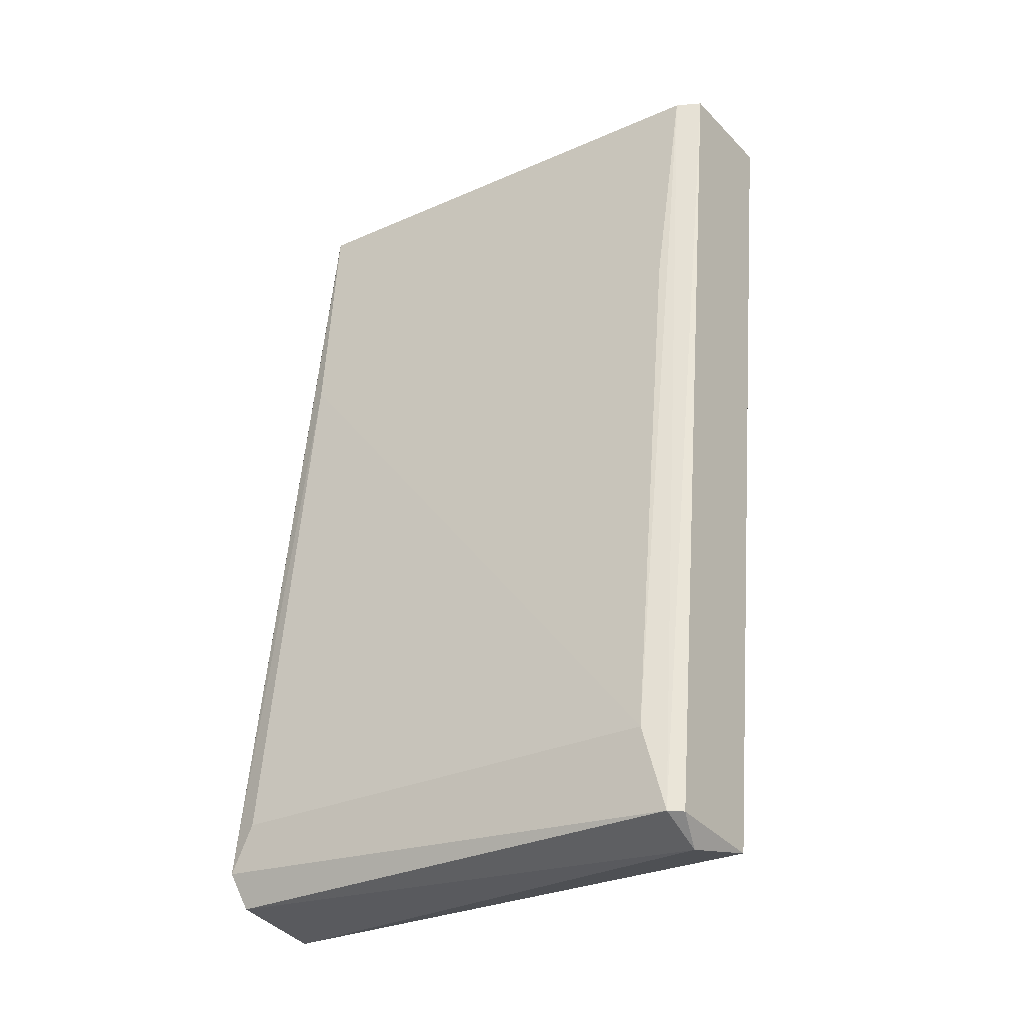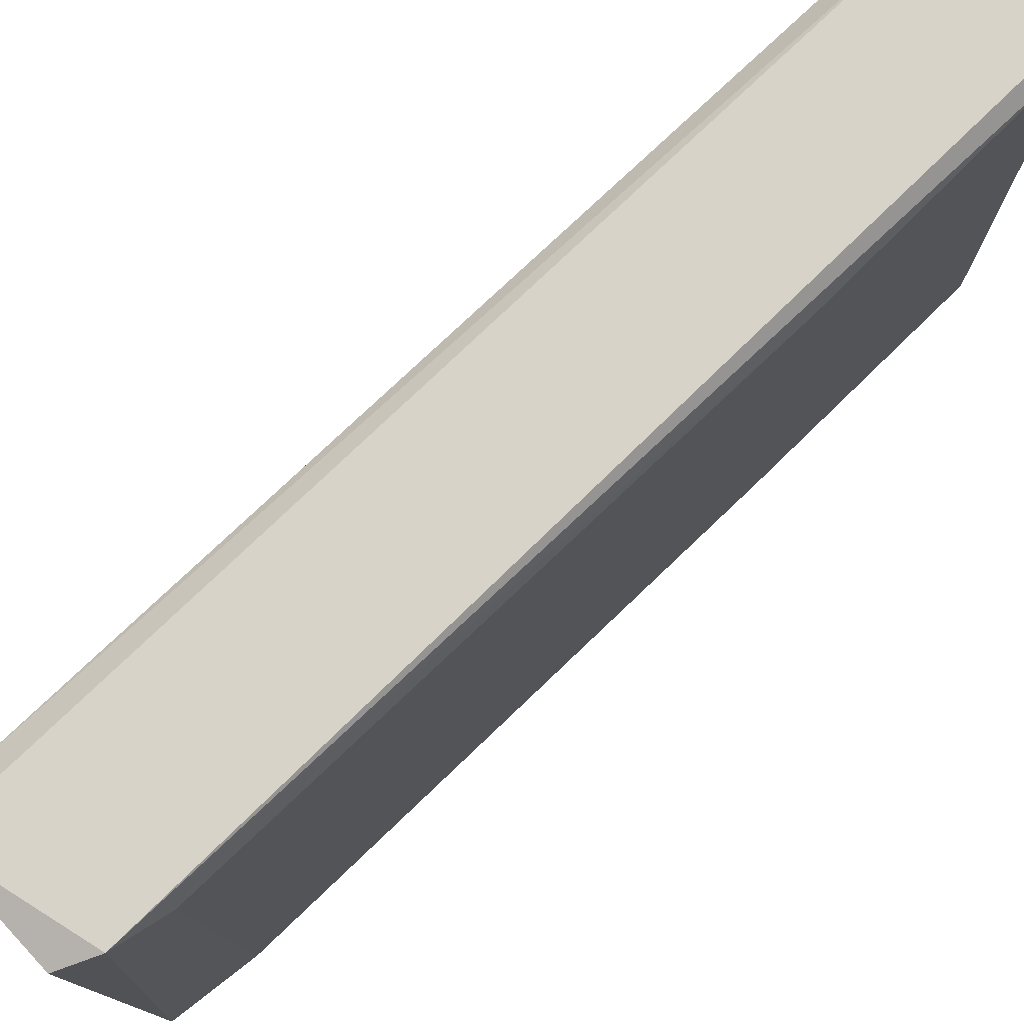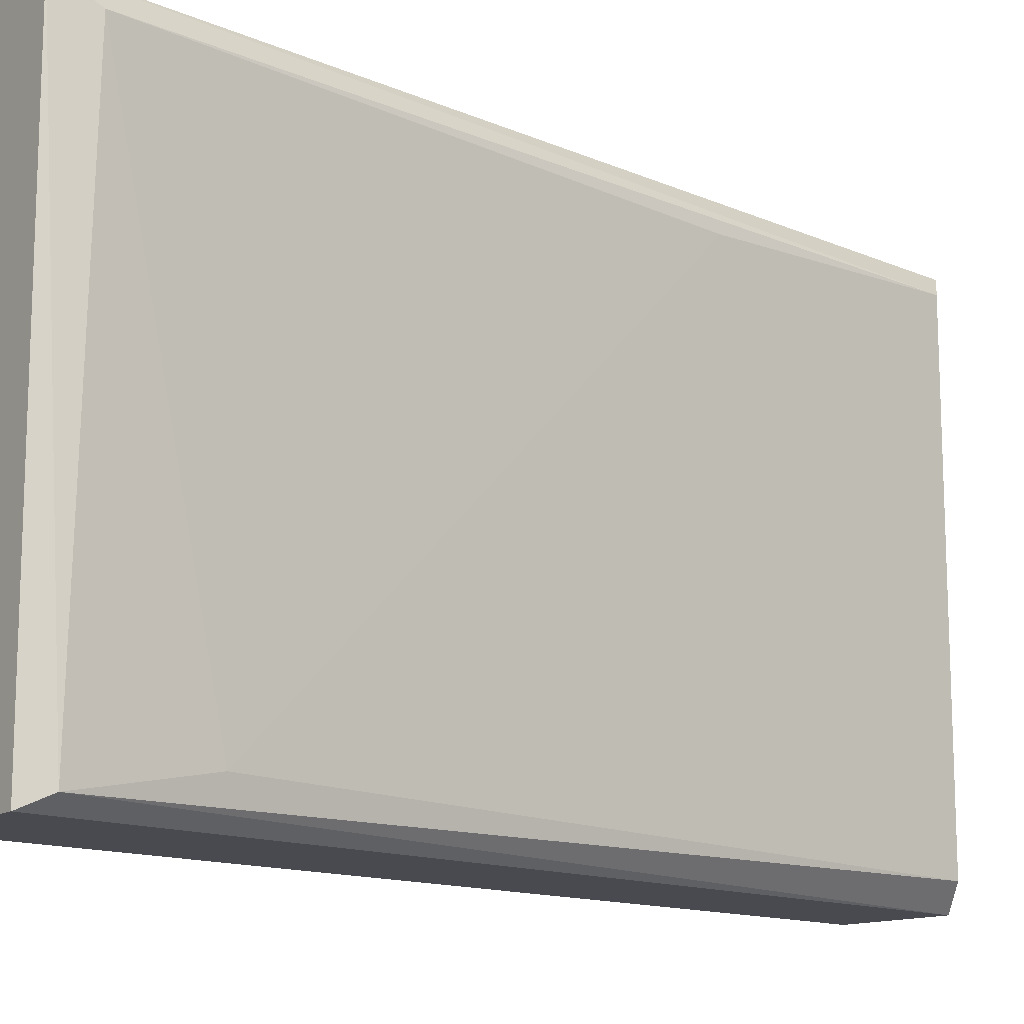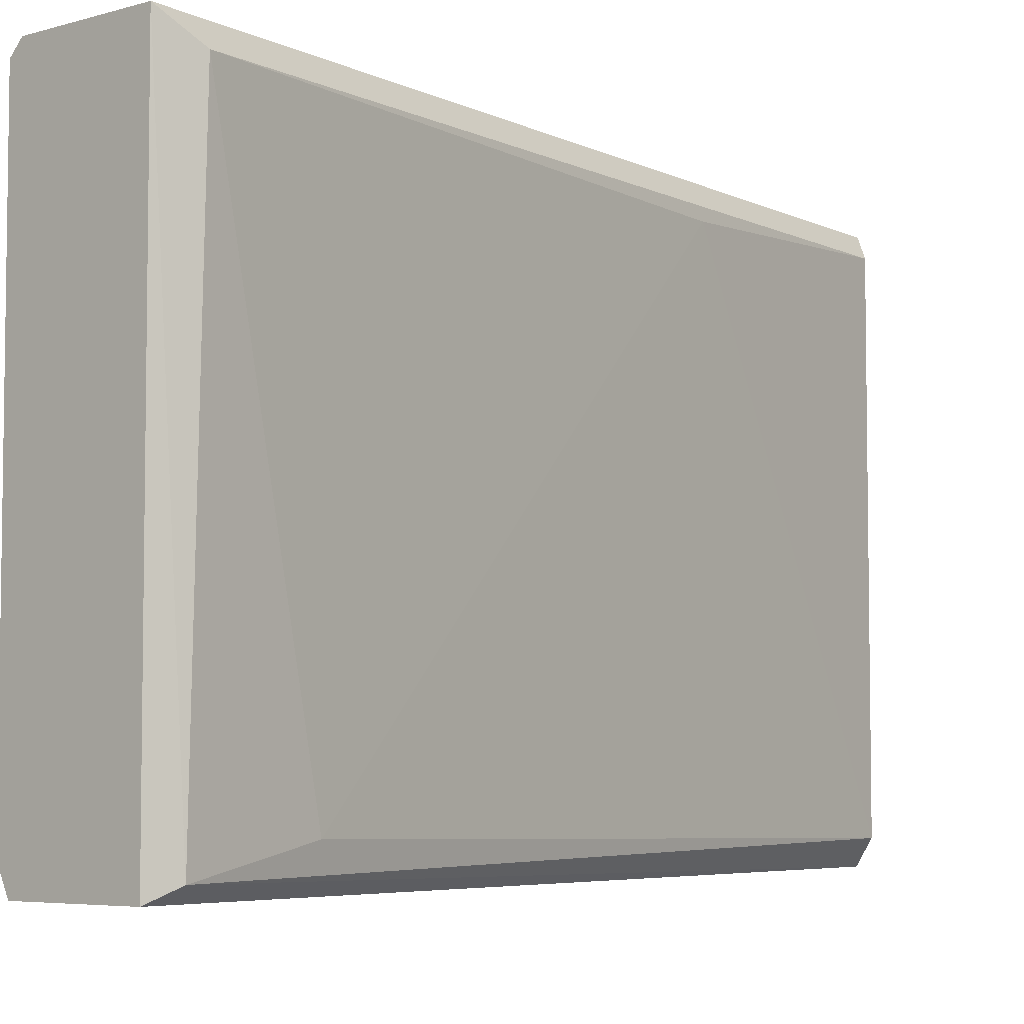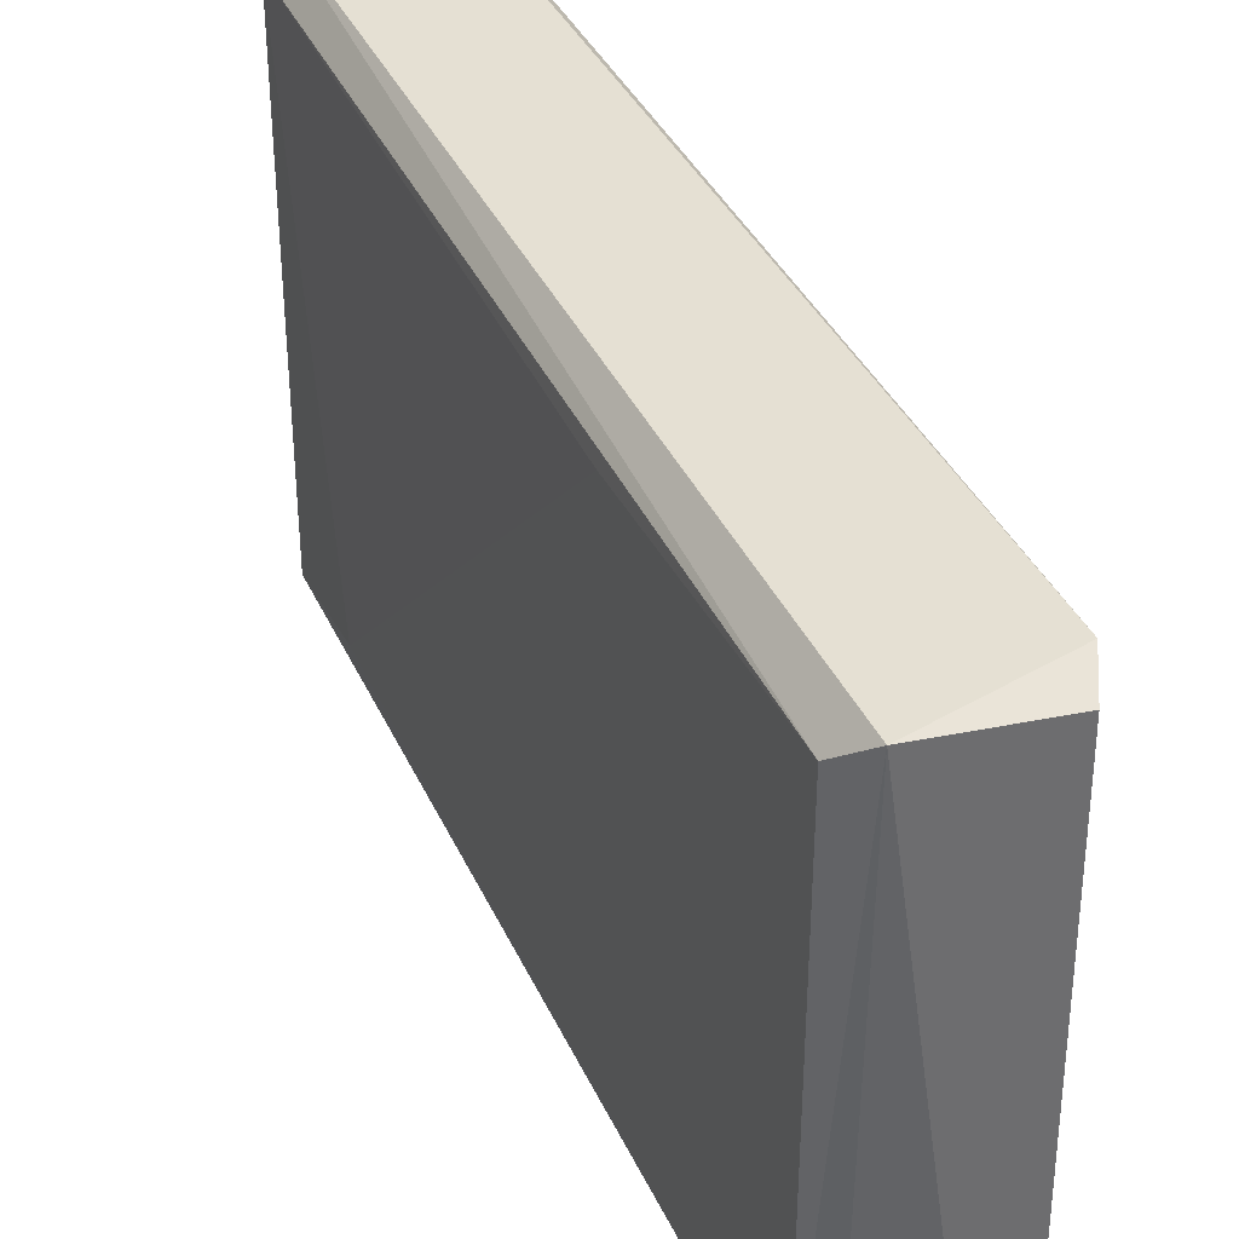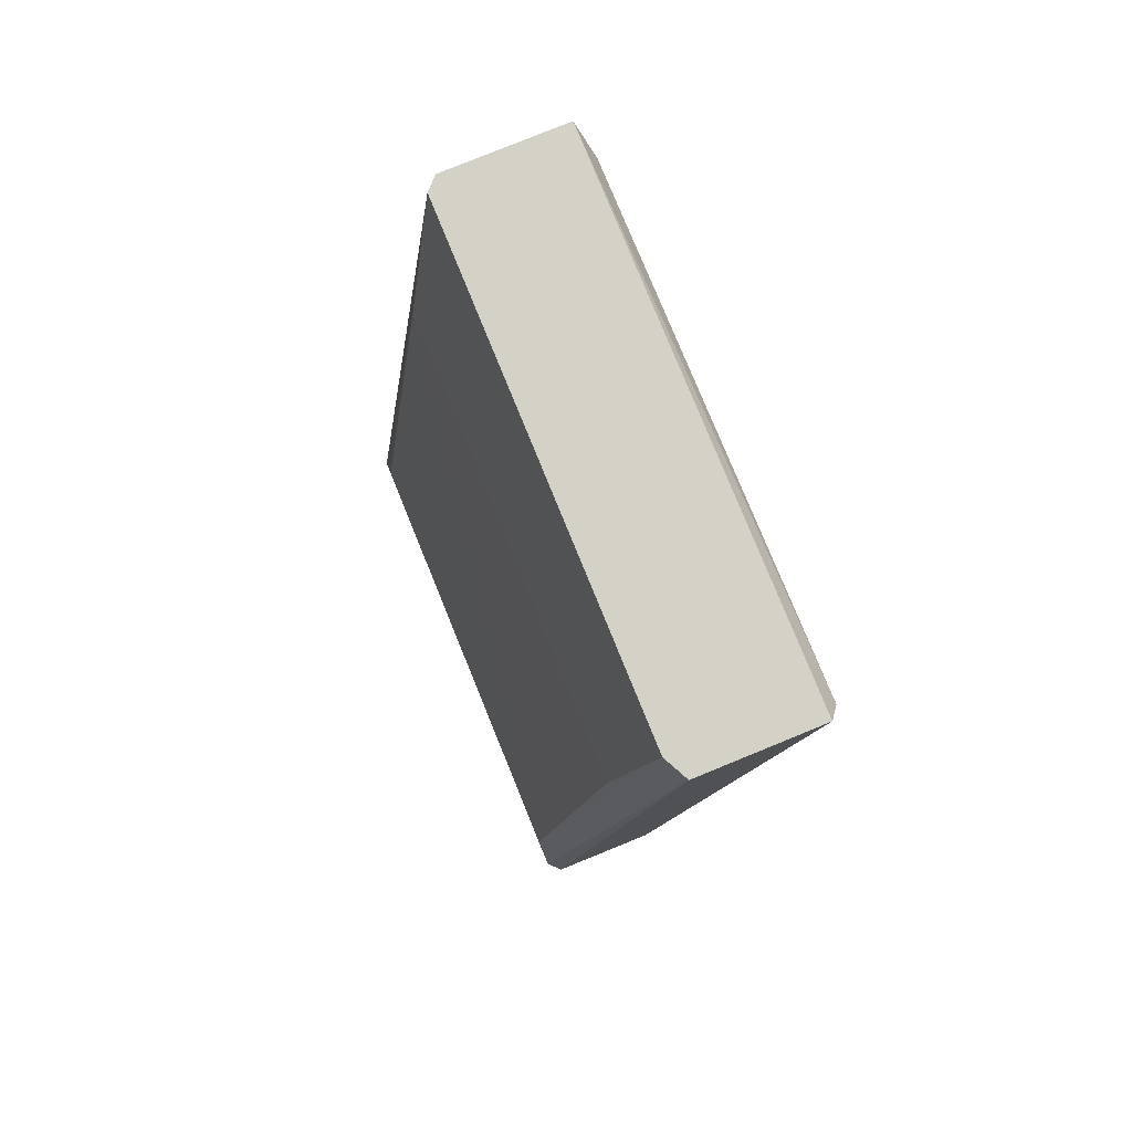
<metadata>
{"format":"obj","ext":"obj","renderer":"f3d","projection":"perspective","resolution":1024,"background":"white","views":[{"elev":-26.7,"azim":124.3,"up":"+Y"},{"elev":76.9,"azim":53.9,"up":"+Z"},{"elev":-13.6,"azim":-126.4,"up":"+Z"},{"elev":-5.3,"azim":-138.0,"up":"+Z"},{"elev":38.2,"azim":-15.0,"up":"+Z"},{"elev":79.8,"azim":157.8,"up":"+Y"}]}
</metadata>
<code>
o Shape_IndexedFaceSet.003_Shape_IndexedFaceSet.5717
v -0.5675 0.4092 0.08013
v -0.5927 0.4092 0.08013
v -0.5675 0.2226 0.08013
v -0.5953 0.4041 -0.02828
v -0.565 0.4092 -0.02576
v -0.5423 0.2327 0.08013
v -0.5726 0.2277 -0.02576
v -0.5423 0.2453 -0.02324
v -0.5801 0.2832 0.07256
v -0.5574 0.3587 0.07508
v -0.5448 0.2277 -0.0308
v -0.5953 0.4016 0.07508
v -0.5927 0.4092 -0.0308
v -0.5675 0.2252 -0.0308
v -0.5726 0.2277 0.07508
v -0.5675 0.4092 -0.0308
v -0.5927 0.3789 -0.02324
v -0.5448 0.2252 0.0776
v -0.5524 0.2226 -0.02828
v -0.5423 0.2428 0.07508
v -0.565 0.4092 0.0776
v -0.5423 0.2277 -0.02828
v -0.5574 0.3587 -0.02324
f 10 8 23
f 1 2 3
f 2 1 5
f 1 3 6
f 2 4 12
f 4 2 13
f 2 5 13
f 13 11 14
f 3 7 14
f 7 4 14
f 4 13 14
f 3 2 15
f 7 3 15
f 9 7 15
f 2 12 15
f 12 9 15
f 13 5 16
f 11 13 16
f 4 7 17
f 7 9 17
f 12 4 17
f 9 12 17
f 6 3 18
f 14 11 19
f 3 14 19
f 18 3 19
f 6 8 20
f 10 6 20
f 8 10 20
f 5 1 21
f 1 6 21
f 10 5 21
f 6 10 21
f 5 8 22
f 8 6 22
f 16 5 22
f 11 16 22
f 6 18 22
f 19 11 22
f 18 19 22
f 8 5 23
f 5 10 23

</code>
